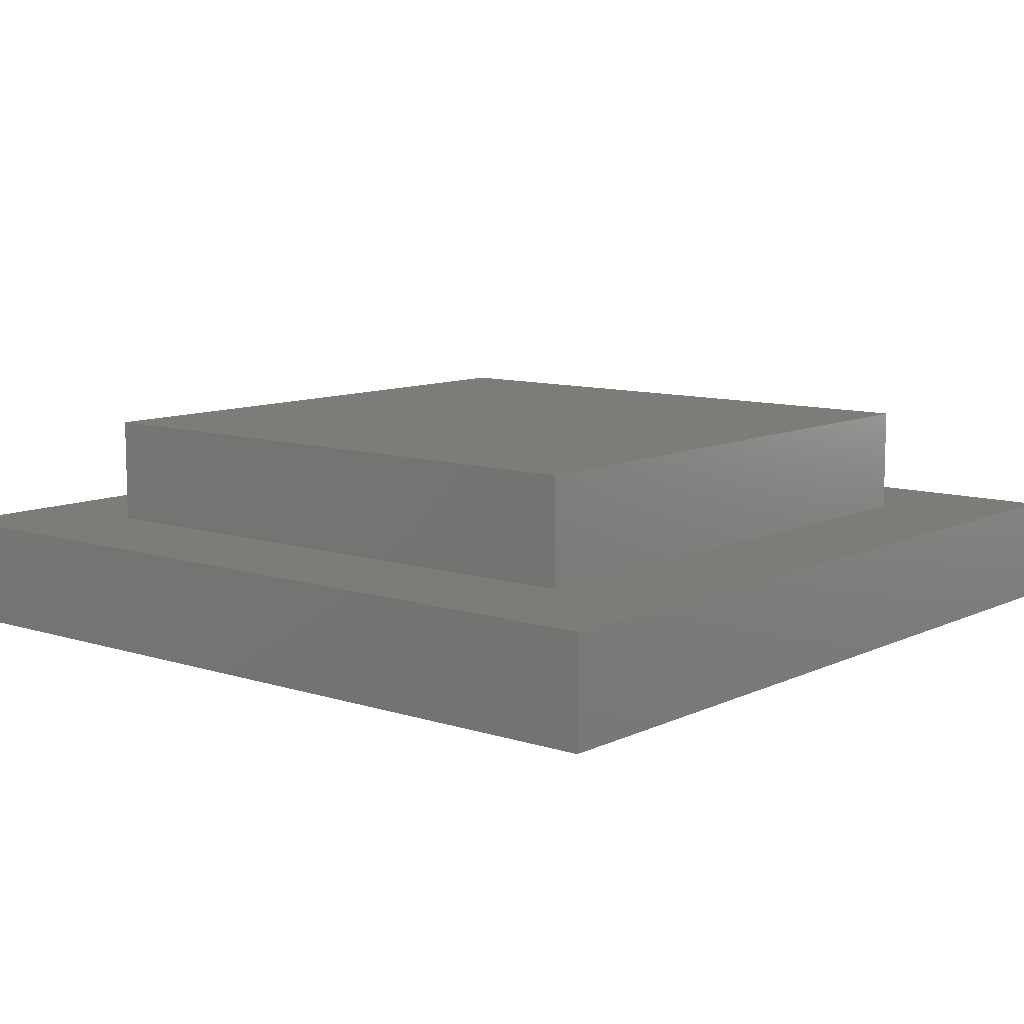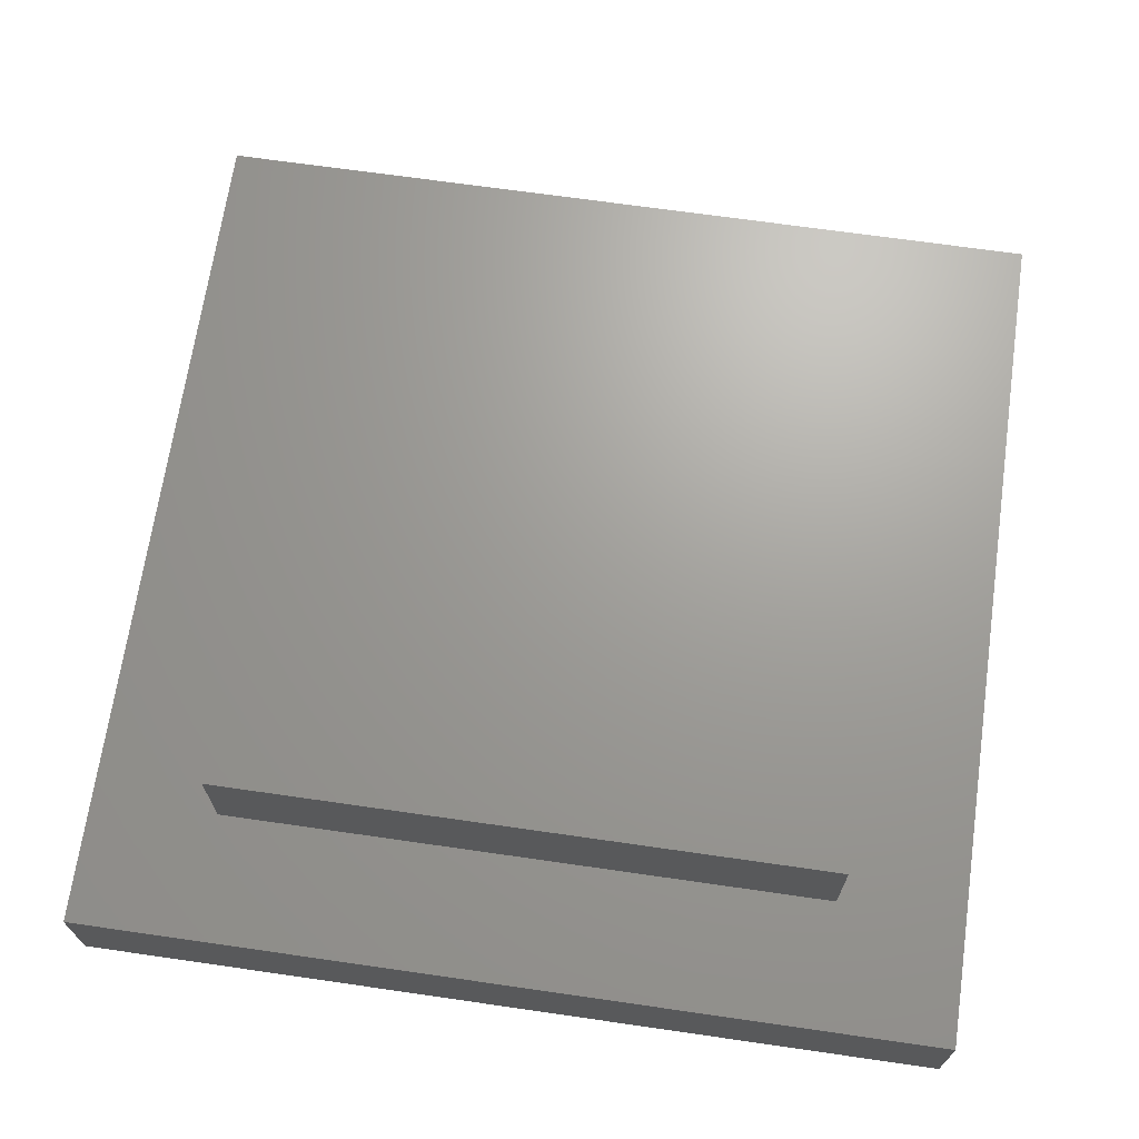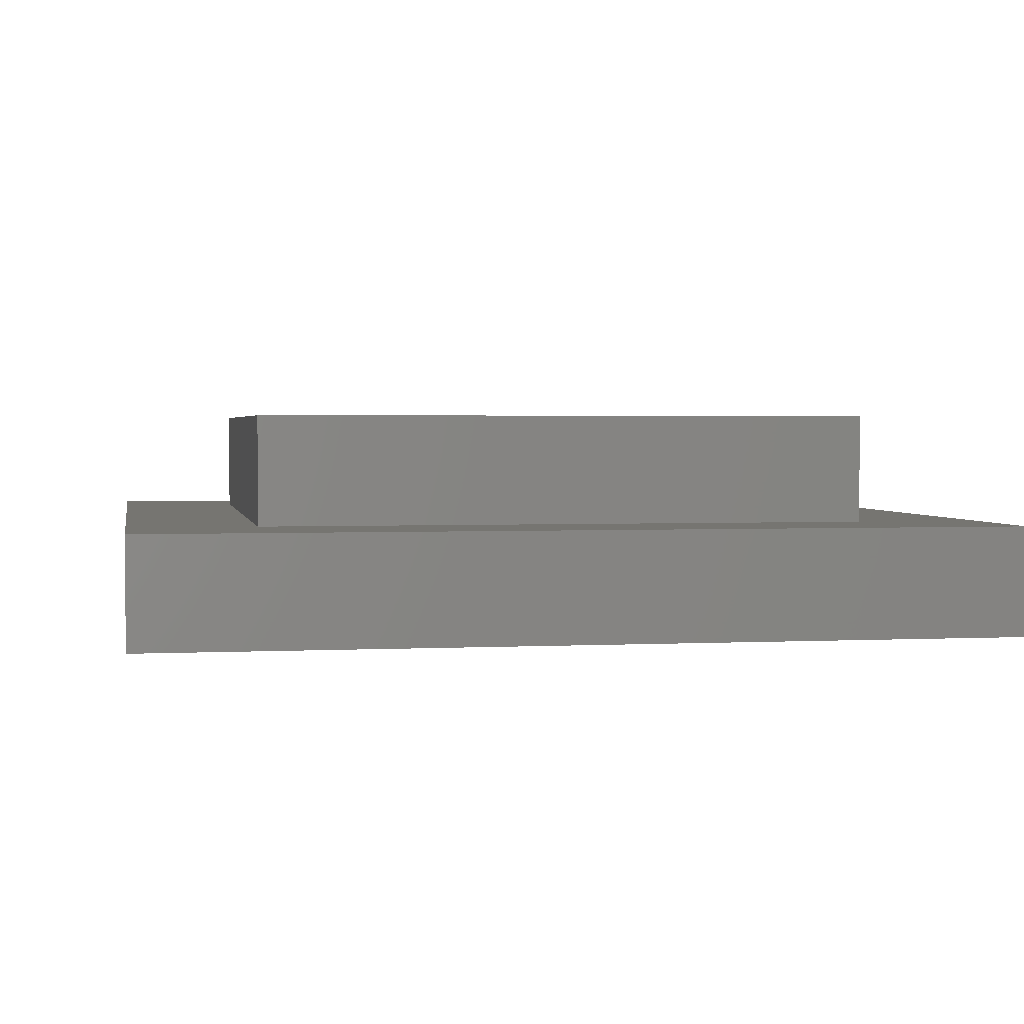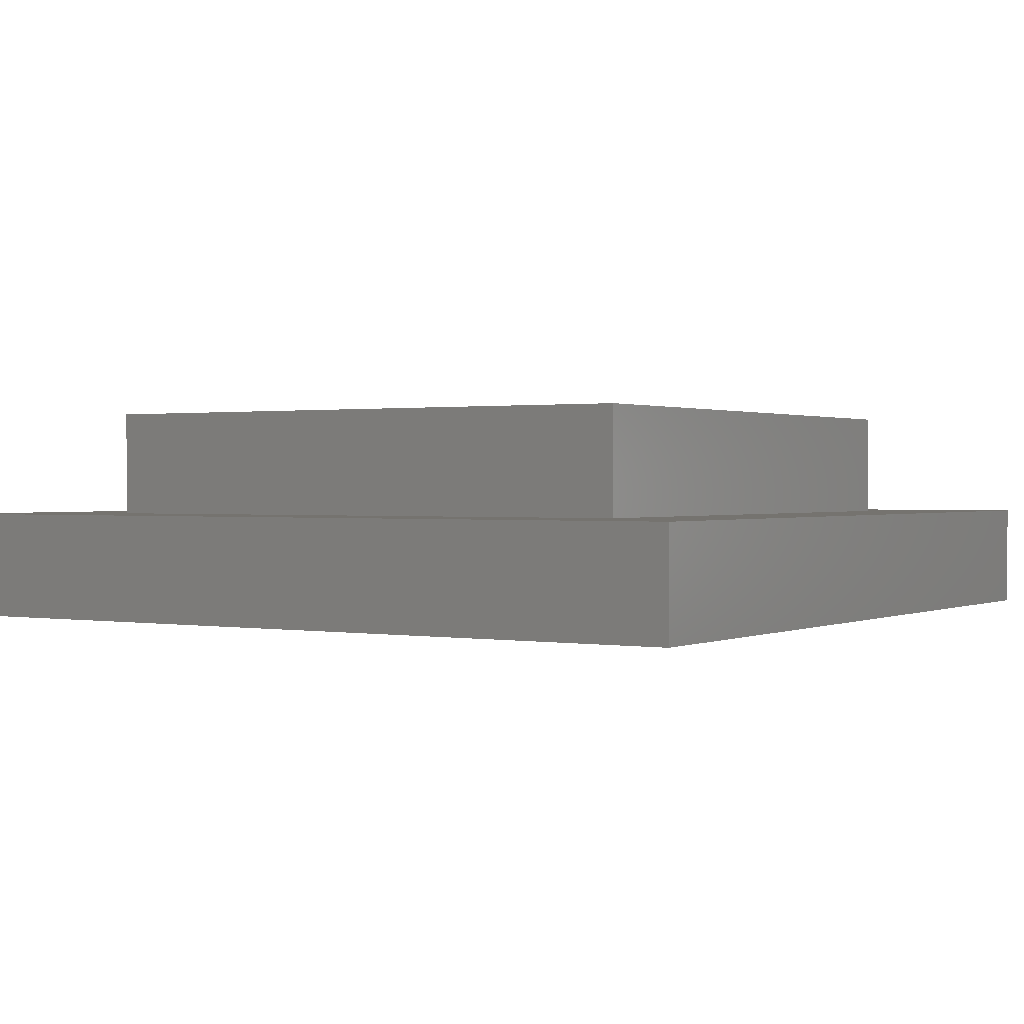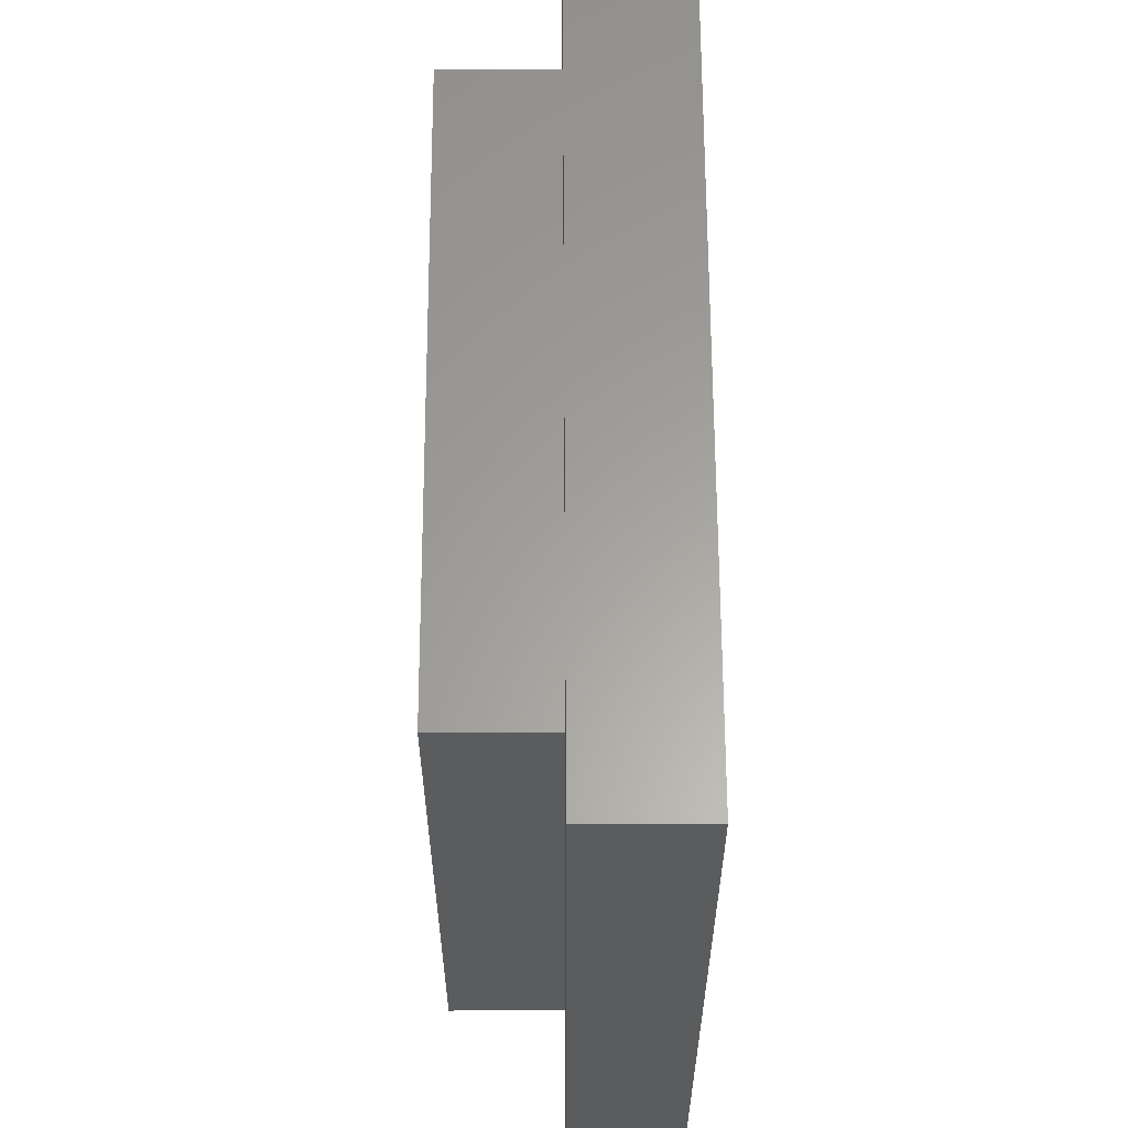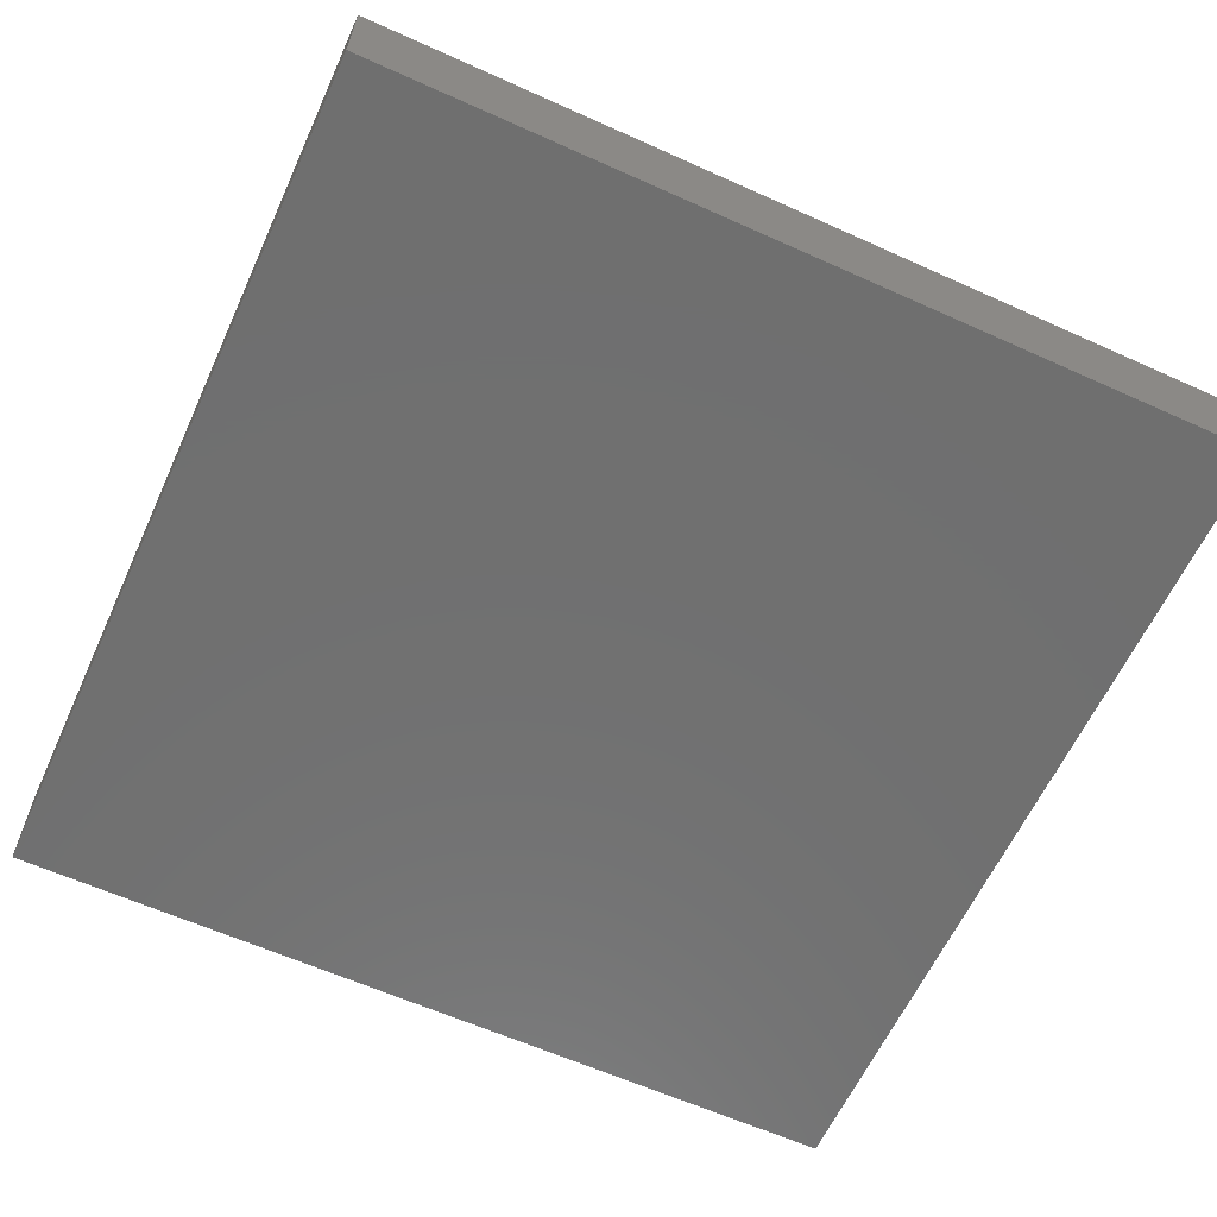
<metadata>
{"format":"stl","ext":"stl","renderer":"f3d","projection":"perspective","resolution":1024,"background":"white","views":[{"elev":9.7,"azim":129.7,"up":"+Z"},{"elev":68.6,"azim":-171.8,"up":"+Z"},{"elev":2.3,"azim":-10.2,"up":"+Z"},{"elev":0.8,"azim":-147.7,"up":"+Z"},{"elev":61.5,"azim":89.8,"up":"+Y"},{"elev":-61.8,"azim":-24.6,"up":"+Z"}]}
</metadata>
<code>
# stl→obj: 16 verts, 28 faces
v 80 0 10
v 80 80 0
v 80 80 10
v 80 0 0
v 68.28 68.28 10
v 11.72 68.28 10
v 0 80 10
v 11.72 11.72 10
v 68.28 11.72 10
v 0 0 10
v 0 0 0
v 0 80 0
v 11.72 68.28 20
v 11.72 11.72 20
v 68.28 68.28 20
v 68.28 11.72 20
f 1 2 3
f 2 1 4
f 3 5 1
f 3 6 5
f 6 7 8
f 7 6 3
f 9 1 5
f 8 1 9
f 8 10 1
f 10 8 7
f 11 7 12
f 7 11 10
f 2 7 3
f 7 2 12
f 11 1 10
f 1 11 4
f 8 13 6
f 13 8 14
f 5 13 15
f 13 5 6
f 16 5 15
f 5 16 9
f 13 16 15
f 16 13 14
f 8 16 14
f 16 8 9
f 11 2 4
f 2 11 12

</code>
